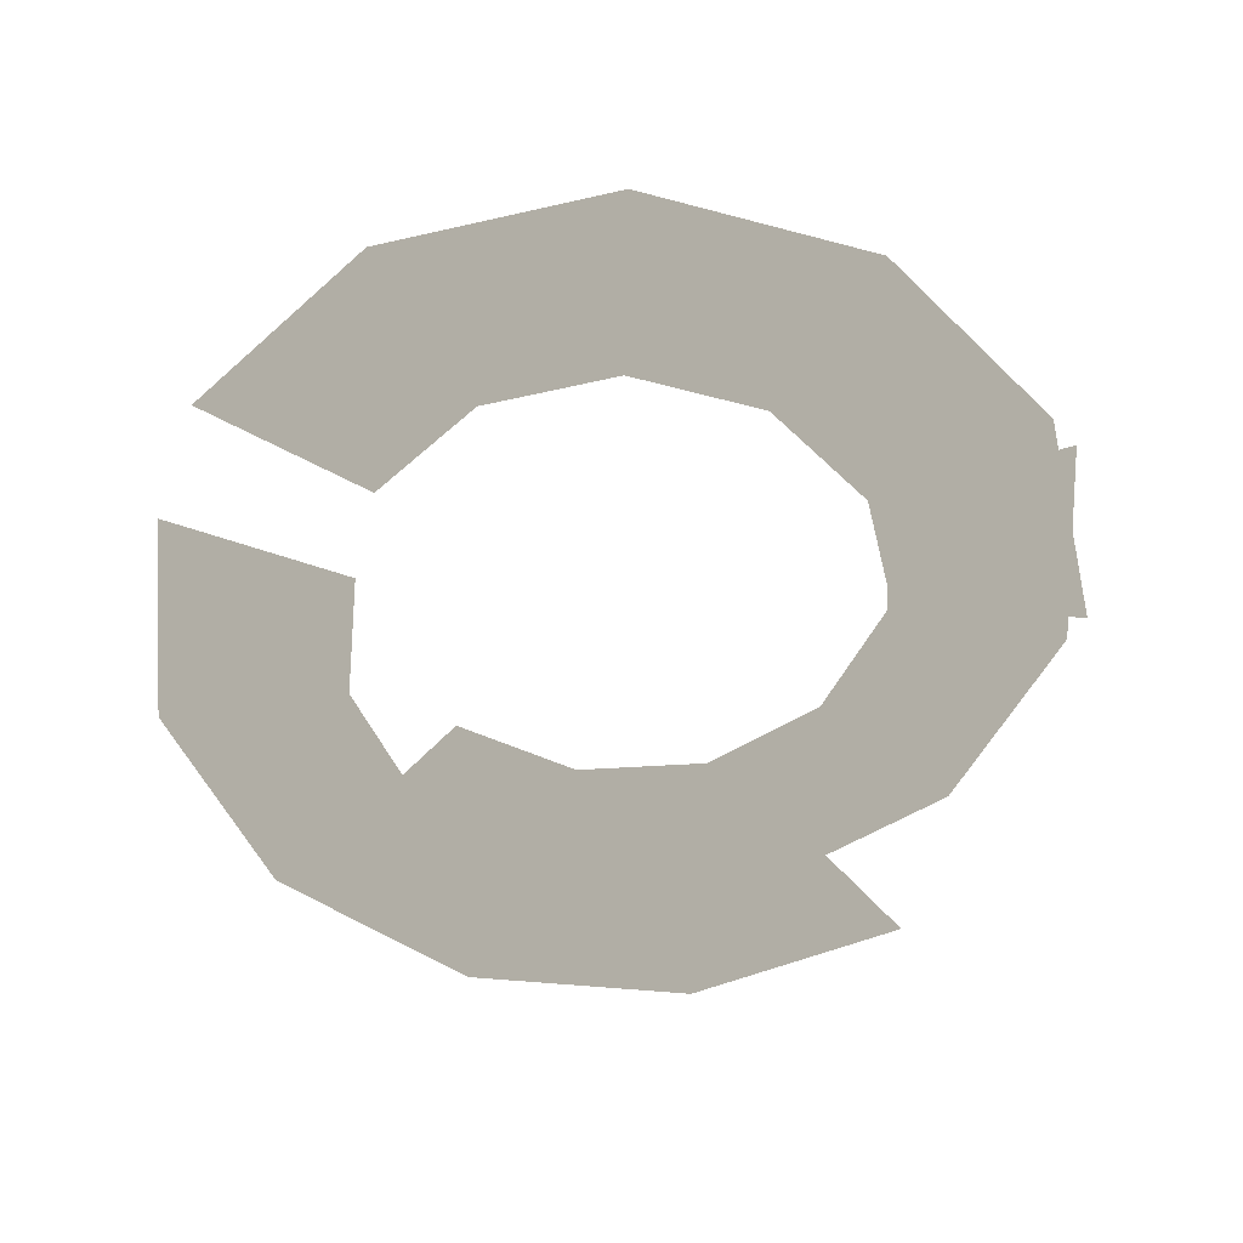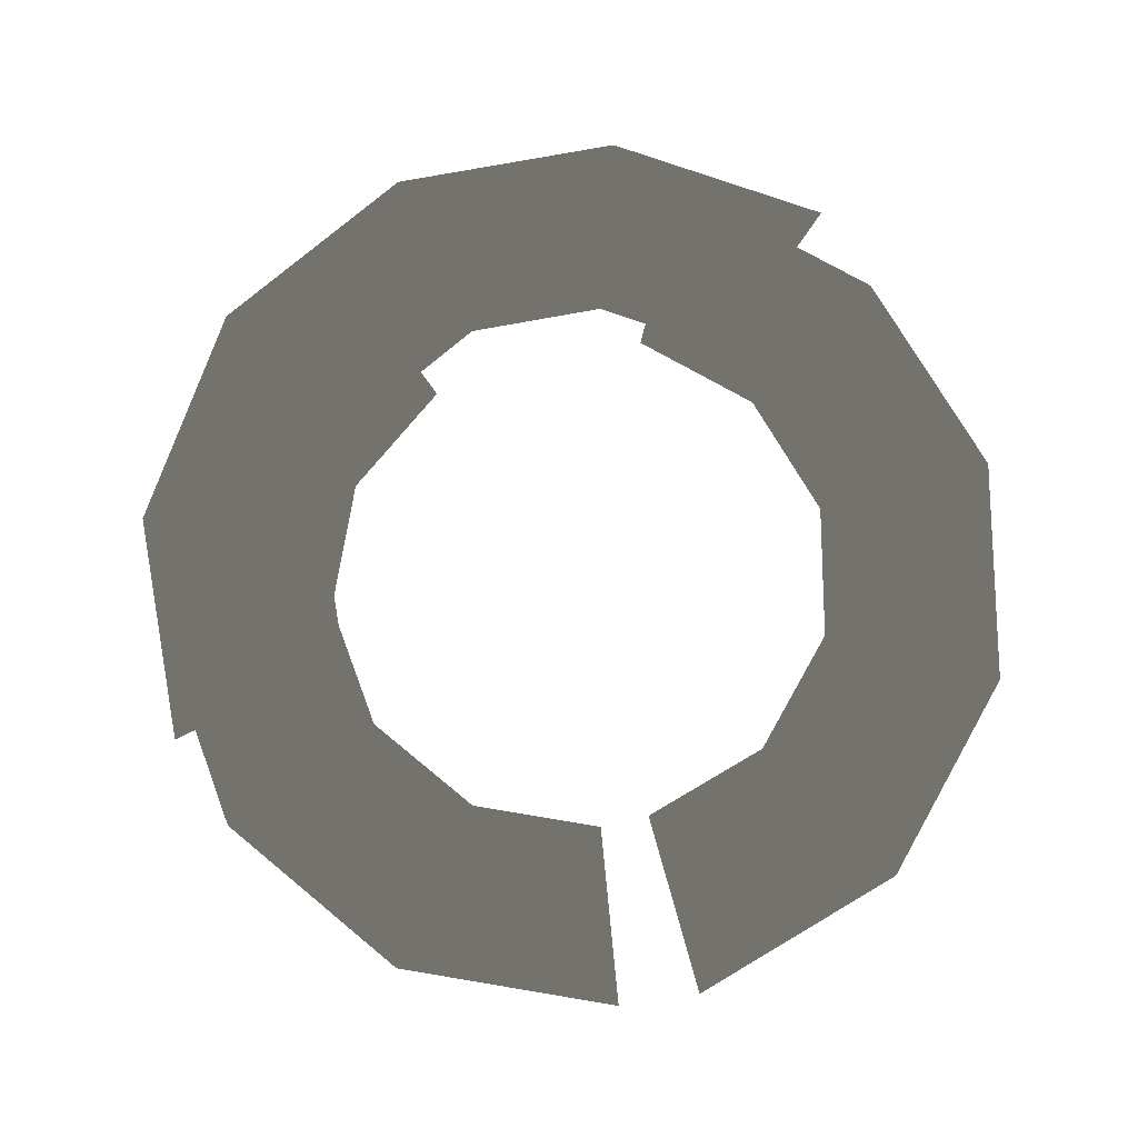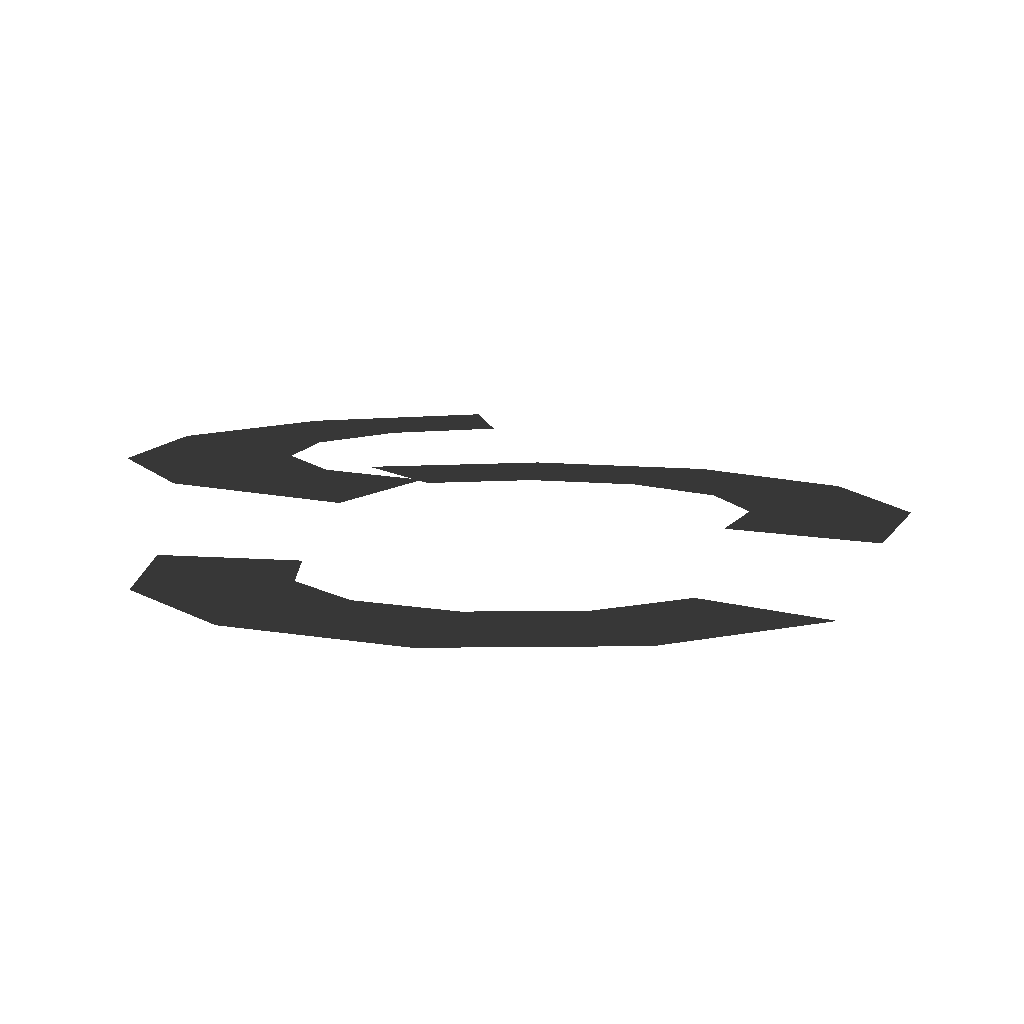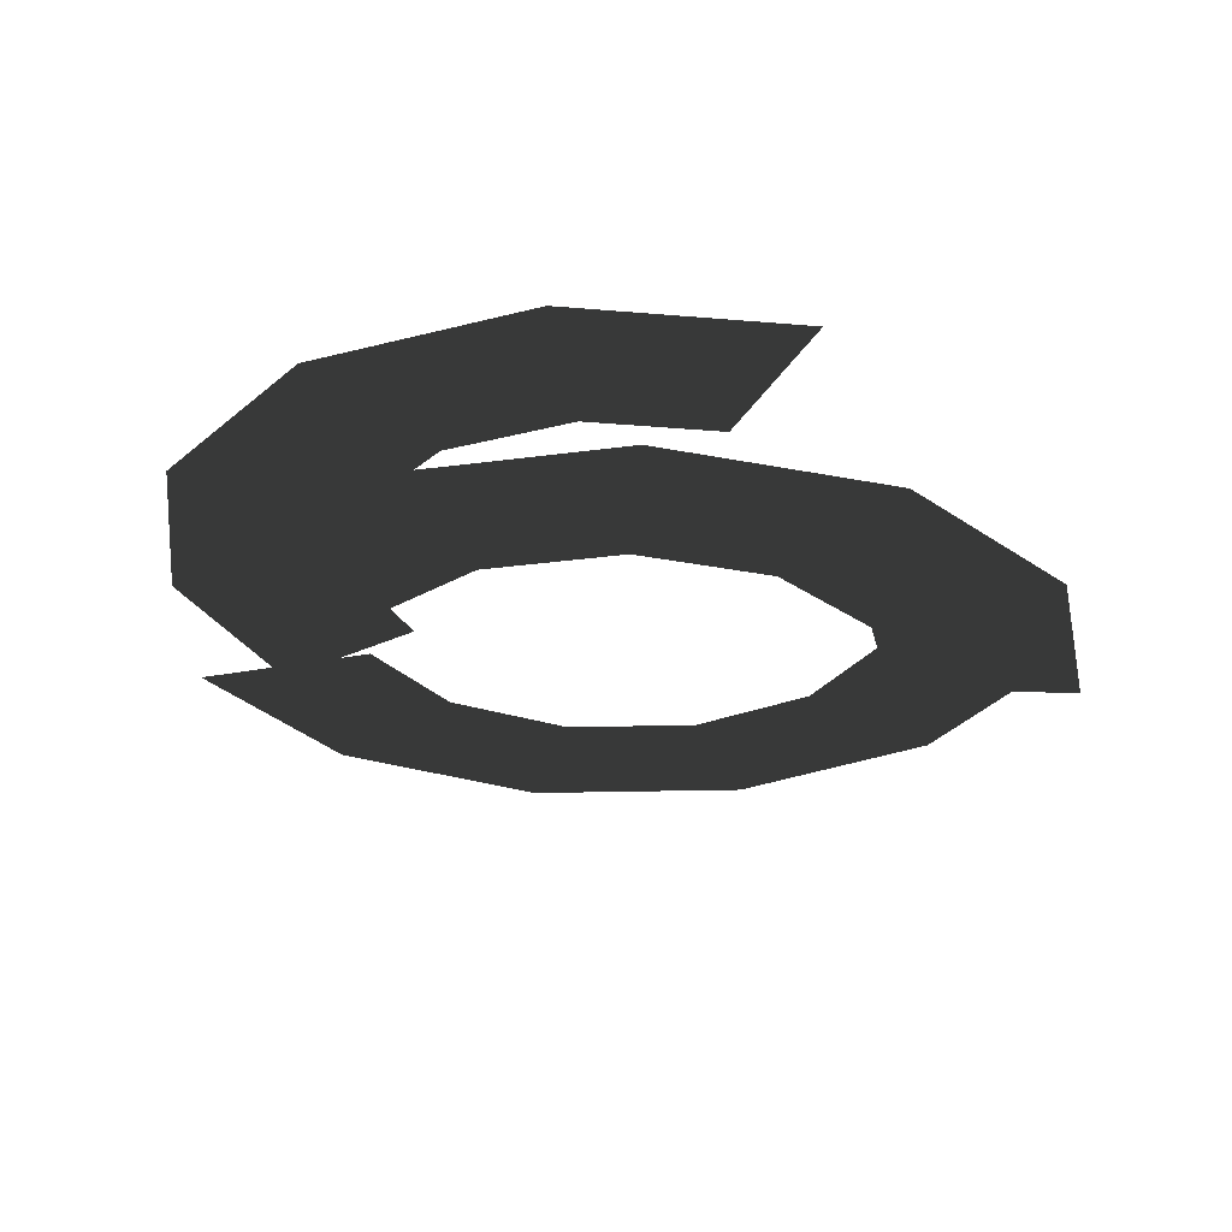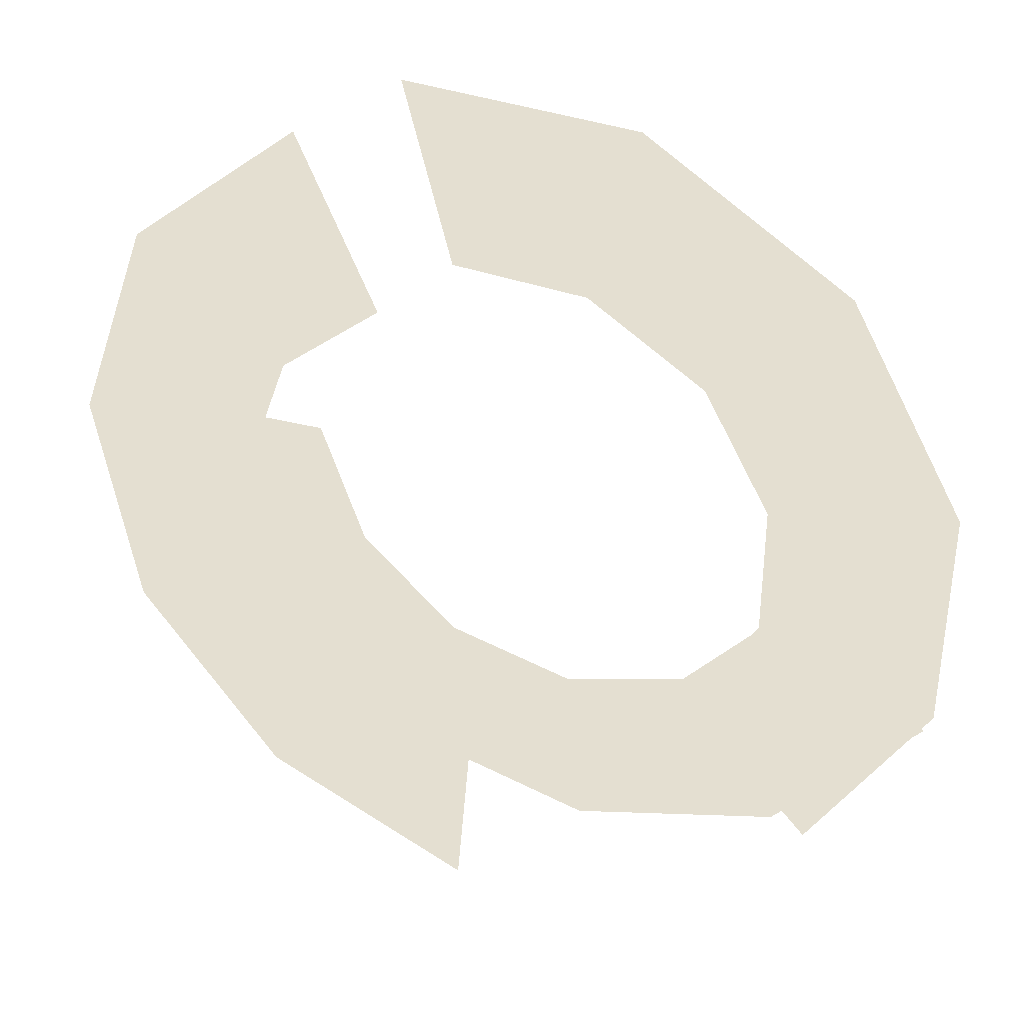
<metadata>
{"format":"obj","ext":"obj","renderer":"f3d","projection":"perspective","resolution":1024,"background":"white","views":[{"elev":-52.5,"azim":-136.1,"up":"+Z"},{"elev":75.9,"azim":149.5,"up":"+Z"},{"elev":8.4,"azim":108.0,"up":"+Z"},{"elev":-26.7,"azim":62.3,"up":"+Z"},{"elev":36.8,"azim":-154.9,"up":"+Y"}]}
</metadata>
<code>
v  1.206 4.48 1.271
v  -1.181 4.48 1.271
v  -0.688 2.639 1.271
v  0.7128 2.639 1.271
v  -3.249 3.286 1.271
v  -1.901 1.939 1.271
v  -4.442 1.219 1.271
v  -2.602 0.7256 1.271
v  -4.442 -1.168 1.271
v  -2.602 -0.6751 1.271
v  -3.249 -3.236 1.271
v  -1.901 -1.888 1.271
v  0.4024 -4.642 0.5426
v  2.646 -3.825 0.5426
v  1.553 -2.264 0.5426
v  0.2363 -2.743 0.5426
v  4.18 -1.996 0.5426
v  2.453 -1.191 0.5426
v  4.595 0.3547 0.5426
v  2.696 0.1886 0.5426
v  3.778 2.598 0.5426
v  2.217 1.505 0.5426
v  1.95 4.133 0.5426
v  1.144 2.405 0.5426
v  -4.215 -1.972 1.951
v  -2.68 -3.801 1.951
v  -1.587 -2.24 1.951
v  -2.487 -1.167 1.951
v  -0.4369 -4.618 1.951
v  -0.2708 -2.719 1.951
v  1.914 -4.203 1.951
v  1.109 -2.476 1.951
v  3.743 -2.668 1.951
v  2.182 -1.575 1.951
v  4.559 -0.4251 1.951
v  2.661 -0.259 1.951
g fireBuff
f 1 2 3 4
f 2 5 6 3
f 5 7 8 6
f 7 9 10 8
f 9 11 12 10
f 13 14 15 16
f 14 17 18 15
f 17 19 20 18
f 19 21 22 20
f 21 23 24 22
f 25 26 27 28
f 26 29 30 27
f 29 31 32 30
f 31 33 34 32
f 33 35 36 34

</code>
